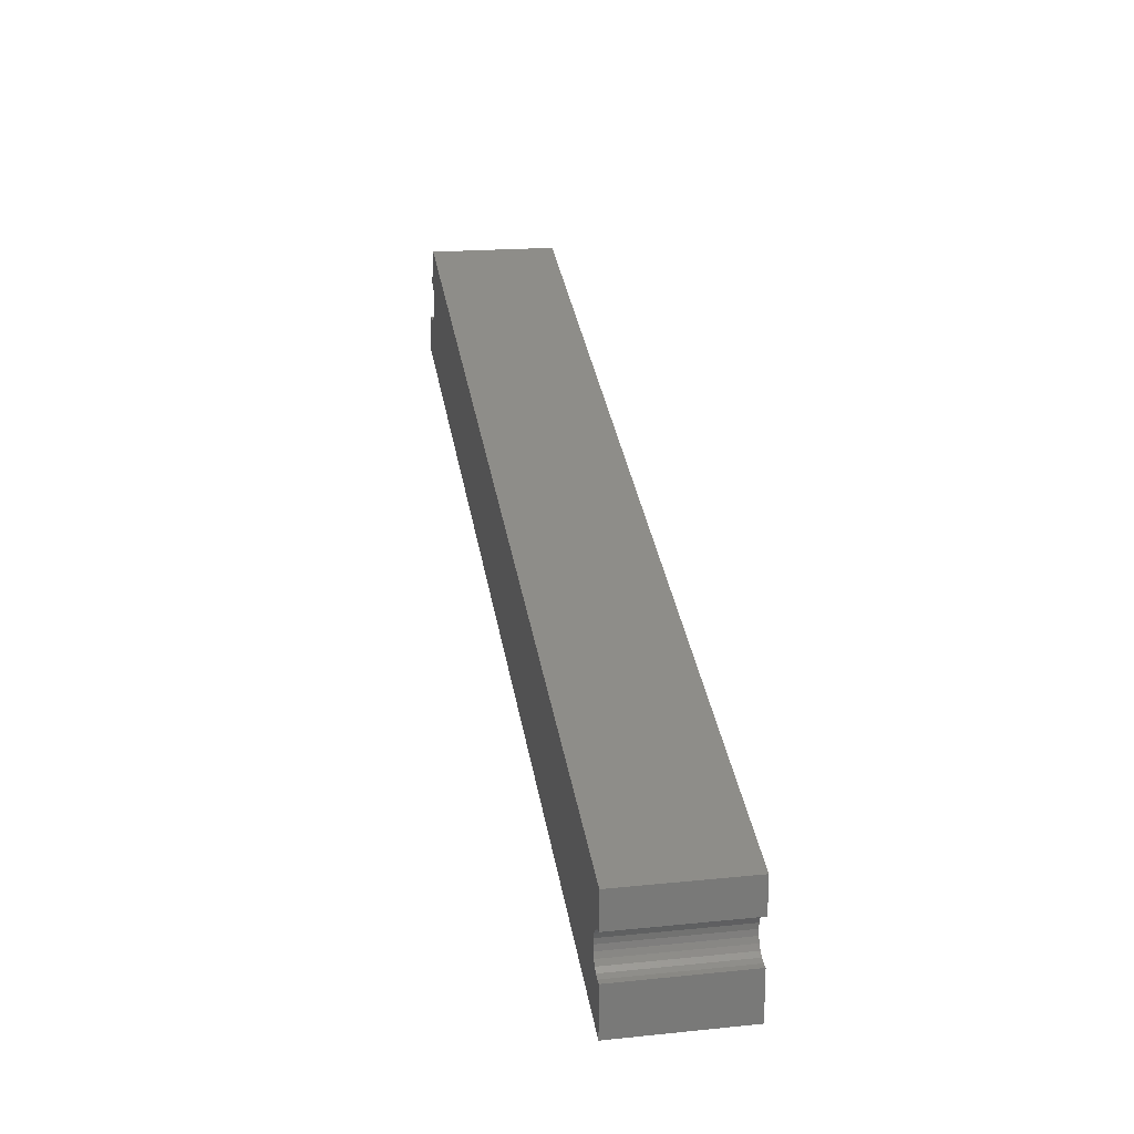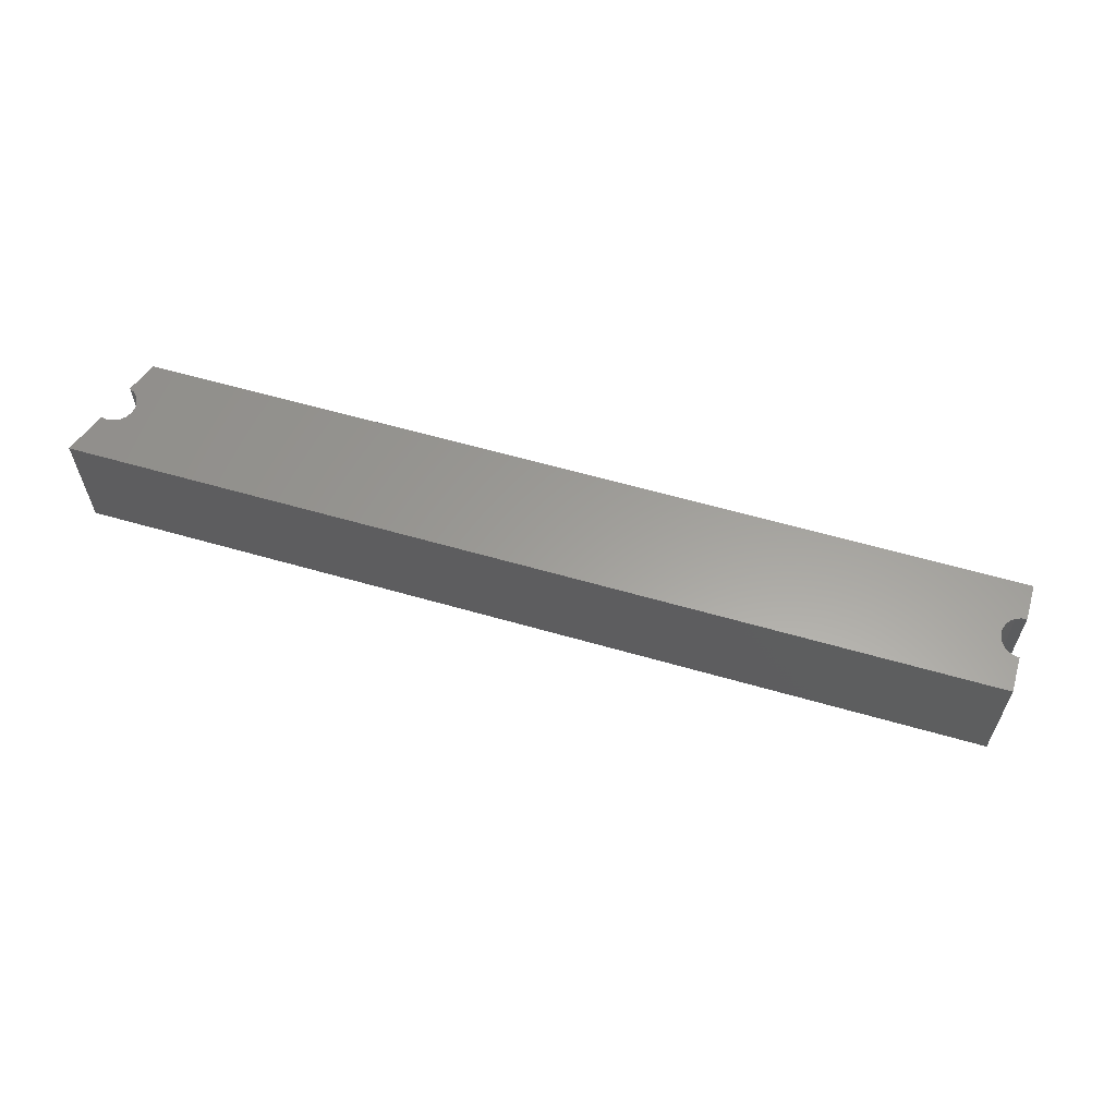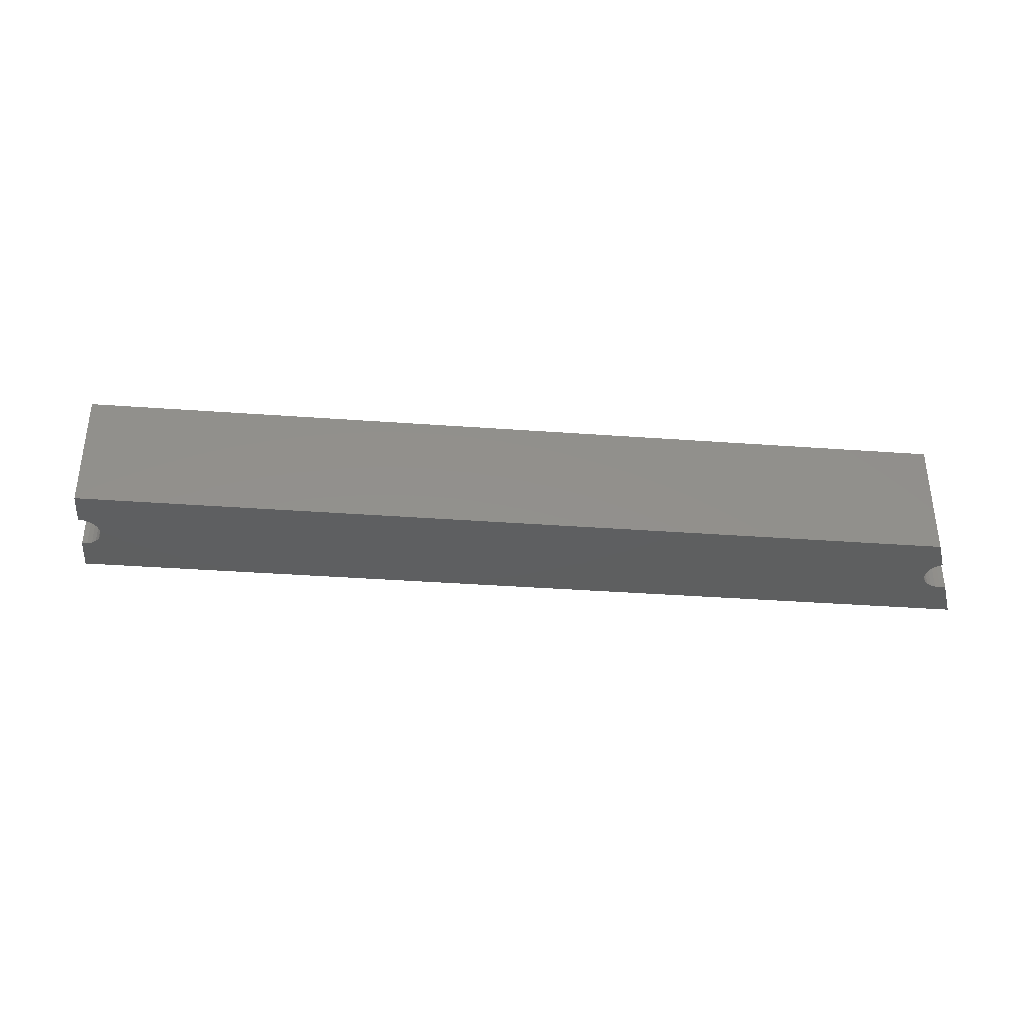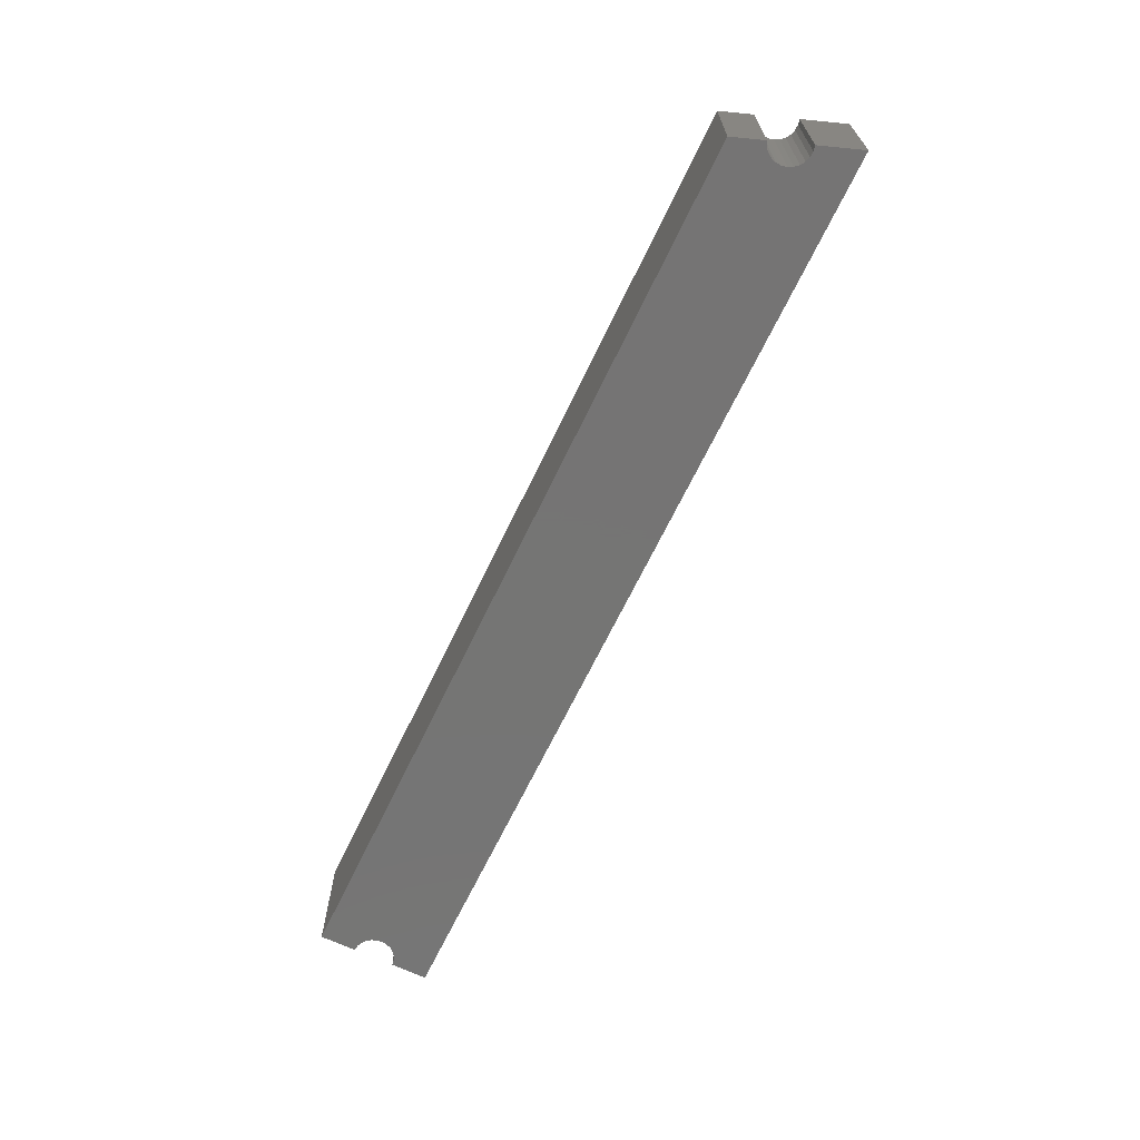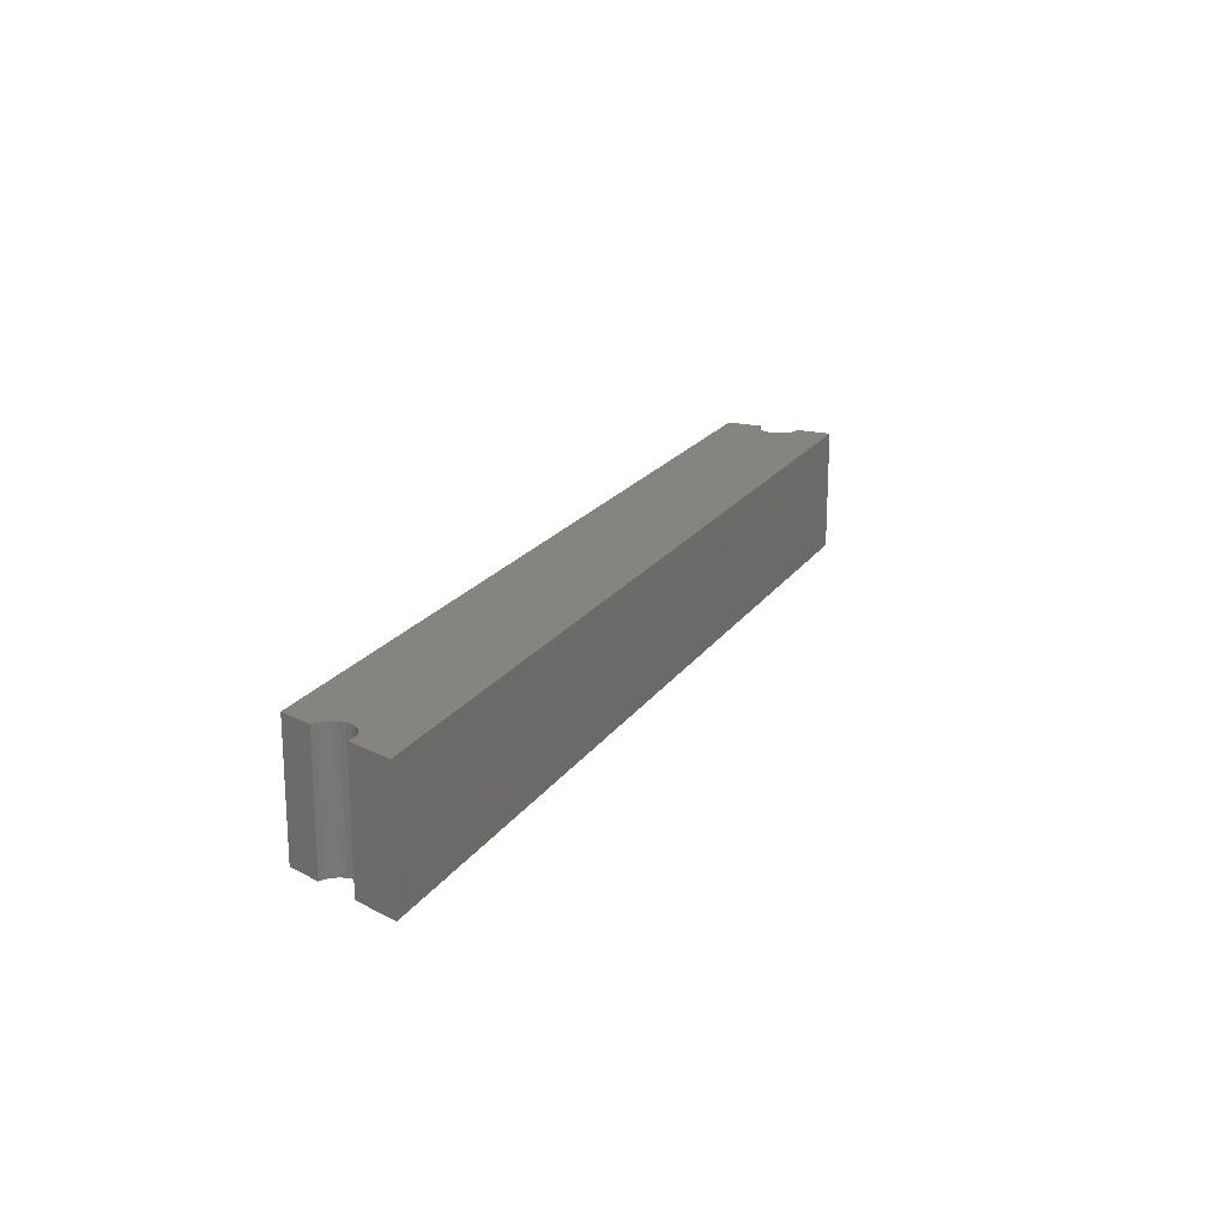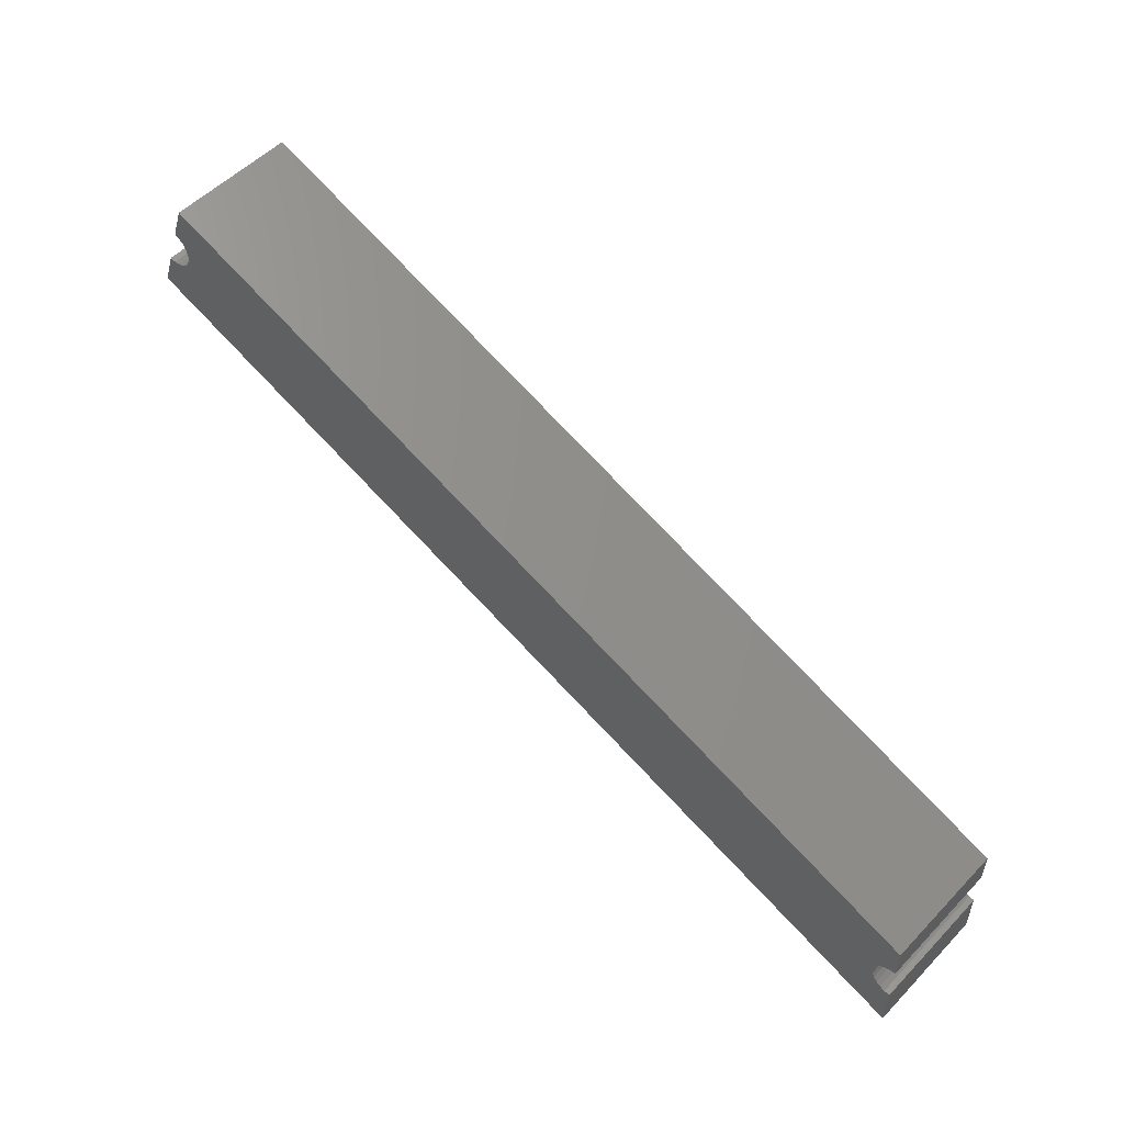
<metadata>
{"format":"stl","ext":"stl","renderer":"f3d","projection":"perspective","resolution":1024,"background":"white","views":[{"elev":18.5,"azim":79.0,"up":"+Z"},{"elev":60.7,"azim":-143.6,"up":"+Y"},{"elev":-36.9,"azim":14.6,"up":"+Y"},{"elev":-67.0,"azim":84.4,"up":"+Y"},{"elev":19.9,"azim":134.1,"up":"+Y"},{"elev":53.0,"azim":42.4,"up":"+Z"}]}
</metadata>
<code>
# stl→obj: 60 verts, 116 faces
v -117 285.4 -126.1
v -117 302 -126.1
v 0 302 -168.7
v 0 285.4 -168.7
v 0 302 -157
v 0 285.4 -152.5
v 0 285.4 -157
v 0 302 -152.5
v 0 302 -162.5
v 0 285.4 -162.5
v -0.7192 302 -162.4
v -0.7192 285.4 -162.4
v -1.389 285.4 -162.2
v -1.389 302 -162.2
v -1.965 285.4 -161.7
v -1.965 302 -161.7
v -2.406 285.4 -161.2
v -2.406 302 -161.2
v -2.684 285.4 -160.5
v -2.684 302 -160.5
v -2.779 285.4 -159.8
v -2.779 302 -159.8
v -2.684 285.4 -159
v -2.406 285.4 -158.4
v -2.684 302 -159
v -1.965 285.4 -157.8
v -2.406 302 -158.4
v -1.389 285.4 -157.4
v -1.965 302 -157.8
v -0.7192 285.4 -157.1
v -1.389 302 -157.4
v -0.7192 302 -157.1
v -112.6 302 -121.1
v -113.2 302 -121.5
v -113.9 302 -121.7
v -112.1 302 -120.5
v -114.6 302 -121.7
v -115.3 302 -121.6
v -111.7 302 -119.9
v -111.6 302 -119.2
v -111.6 302 -118.5
v -111.7 302 -111.8
v -111.8 302 -117.8
v -112.2 302 -117.2
v -112.8 302 -116.7
v -113.4 302 -116.3
v -112.8 285.4 -116.7
v -113.4 285.4 -116.3
v -112.2 285.4 -117.2
v -111.8 285.4 -117.8
v -111.6 285.4 -118.5
v -111.6 285.4 -119.2
v -111.7 285.4 -119.9
v -112.1 285.4 -120.5
v -112.6 285.4 -121.1
v -113.2 285.4 -121.5
v -113.9 285.4 -121.7
v -114.6 285.4 -121.7
v -115.3 285.4 -121.6
v -111.7 285.4 -111.8
f 1 2 3
f 4 1 3
f 5 6 7
f 5 8 6
f 3 9 10
f 3 10 4
f 10 9 11
f 12 10 11
f 13 12 14
f 12 11 14
f 15 13 16
f 13 14 16
f 17 15 18
f 15 16 18
f 19 17 20
f 17 18 20
f 21 19 22
f 23 21 22
f 19 20 22
f 24 23 25
f 23 22 25
f 26 24 27
f 24 25 27
f 28 26 29
f 26 27 29
f 30 28 31
f 28 29 31
f 7 30 32
f 30 31 32
f 7 32 5
f 11 9 3
f 14 11 3
f 16 14 3
f 18 16 3
f 20 18 3
f 8 5 32
f 8 32 31
f 8 31 29
f 8 29 27
f 2 22 20
f 2 20 3
f 33 22 2
f 33 2 34
f 35 34 2
f 36 25 22
f 36 22 33
f 37 35 2
f 38 37 2
f 39 27 25
f 39 8 27
f 39 25 36
f 40 8 39
f 41 8 40
f 42 41 43
f 42 43 44
f 42 44 45
f 42 45 46
f 42 8 41
f 47 48 45
f 48 46 45
f 49 47 44
f 47 45 44
f 50 49 43
f 51 50 43
f 49 44 43
f 52 51 41
f 51 43 41
f 53 52 40
f 52 41 40
f 54 53 39
f 53 40 39
f 55 54 36
f 54 39 36
f 55 36 33
f 56 55 34
f 55 33 34
f 57 56 35
f 56 34 35
f 58 57 37
f 57 35 37
f 59 58 38
f 58 37 38
f 58 59 1
f 57 58 1
f 56 57 1
f 55 56 1
f 60 48 47
f 60 47 49
f 60 49 50
f 60 50 51
f 19 1 4
f 19 4 17
f 15 17 4
f 21 54 55
f 21 55 1
f 21 1 19
f 13 15 4
f 23 53 54
f 23 54 21
f 12 13 4
f 24 53 23
f 10 12 4
f 6 51 52
f 6 52 53
f 6 24 26
f 6 26 28
f 6 28 30
f 6 30 7
f 6 60 51
f 6 53 24
f 48 42 46
f 60 42 48
f 59 2 1
f 59 38 2
f 8 60 6
f 8 42 60

</code>
